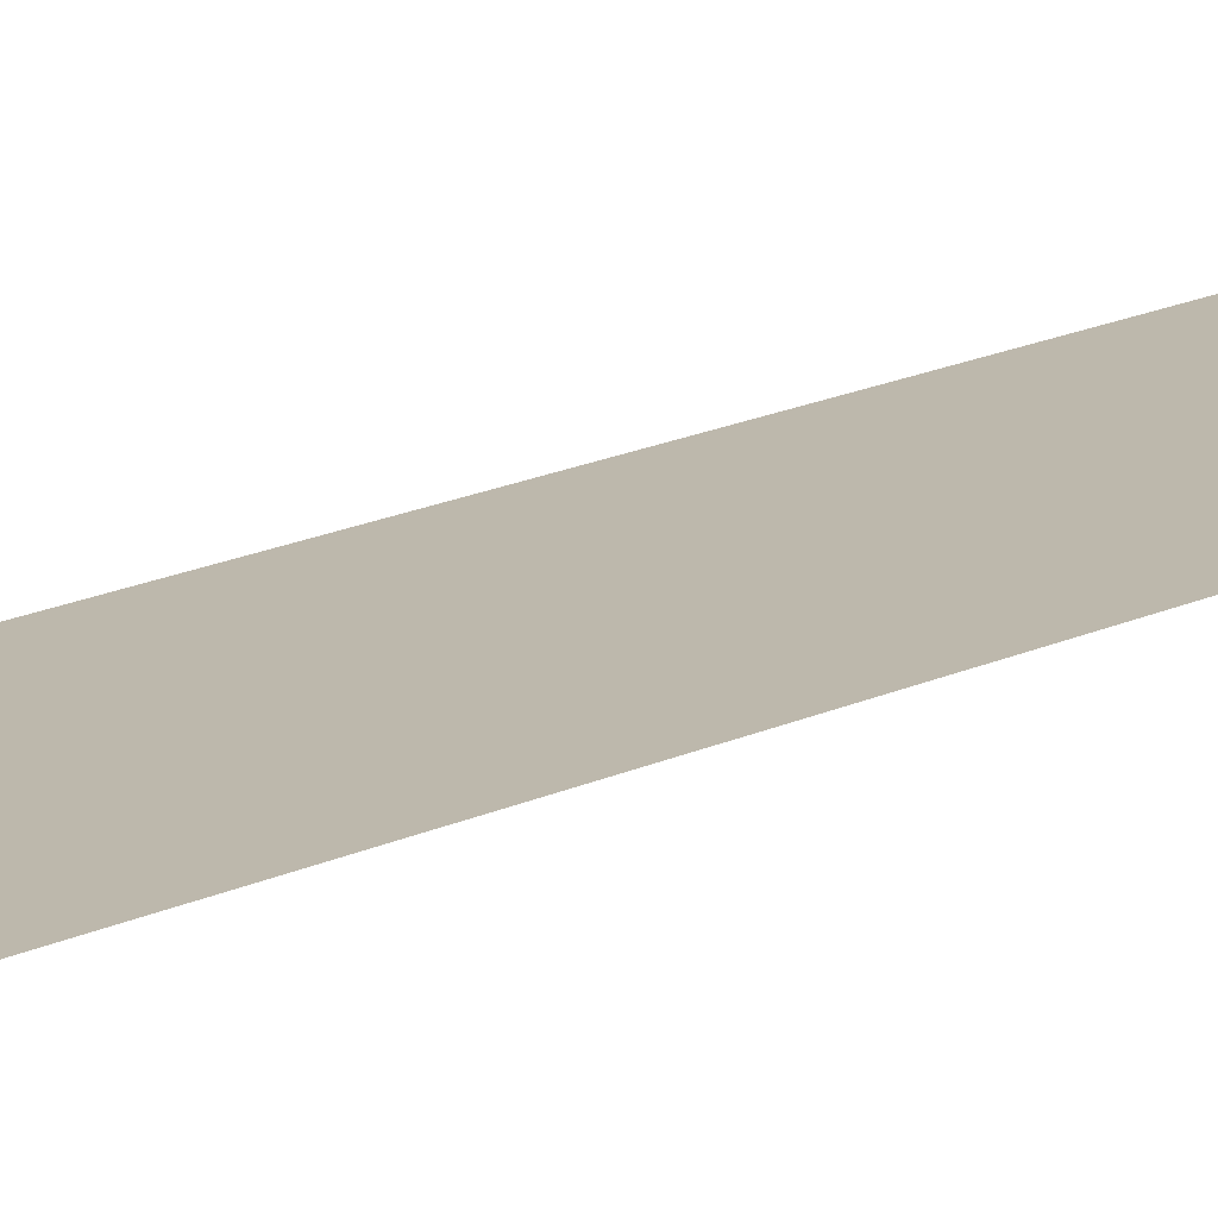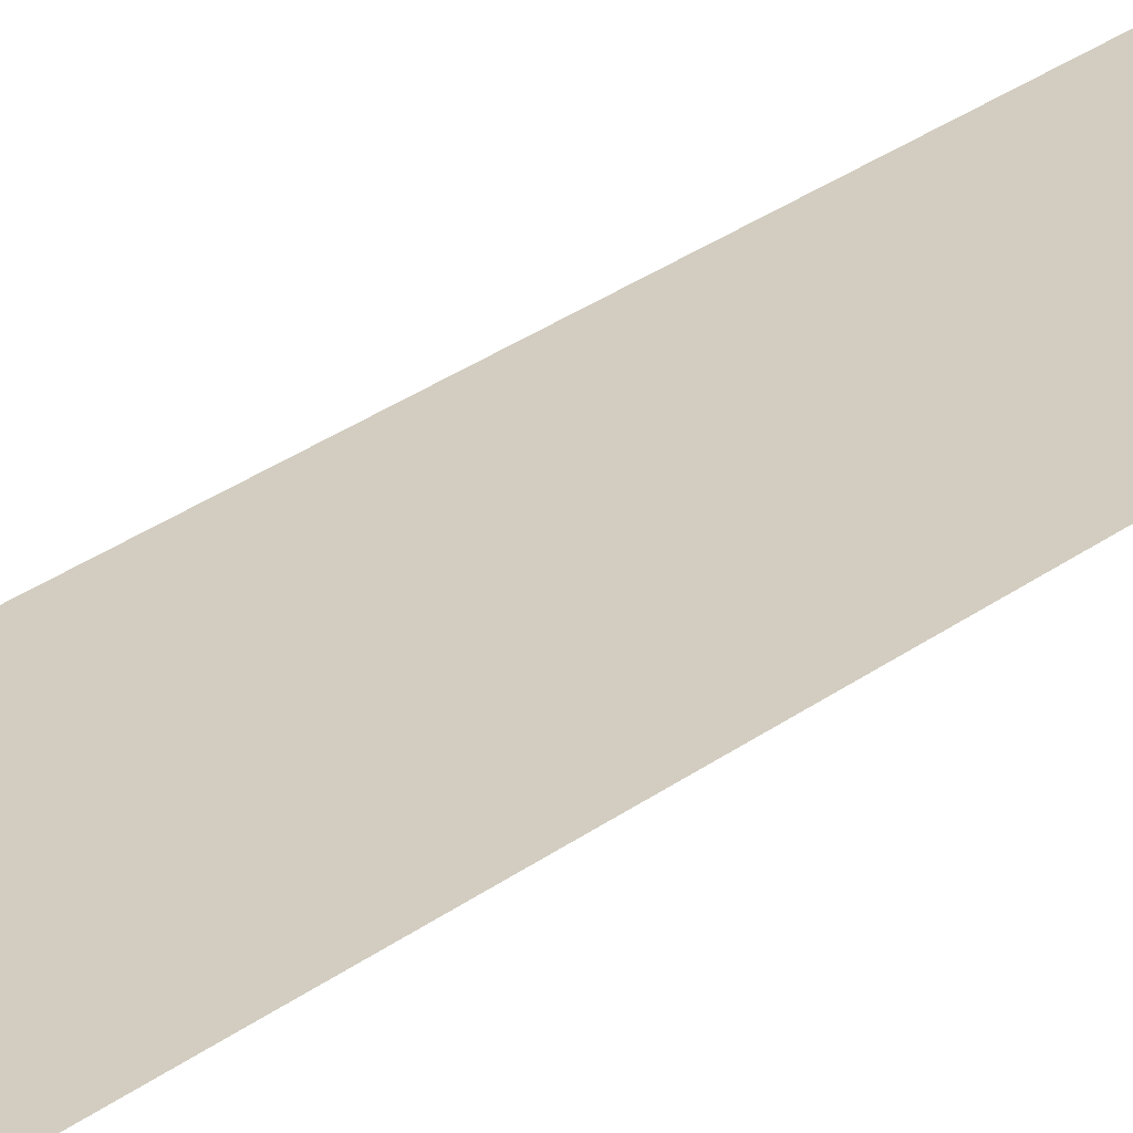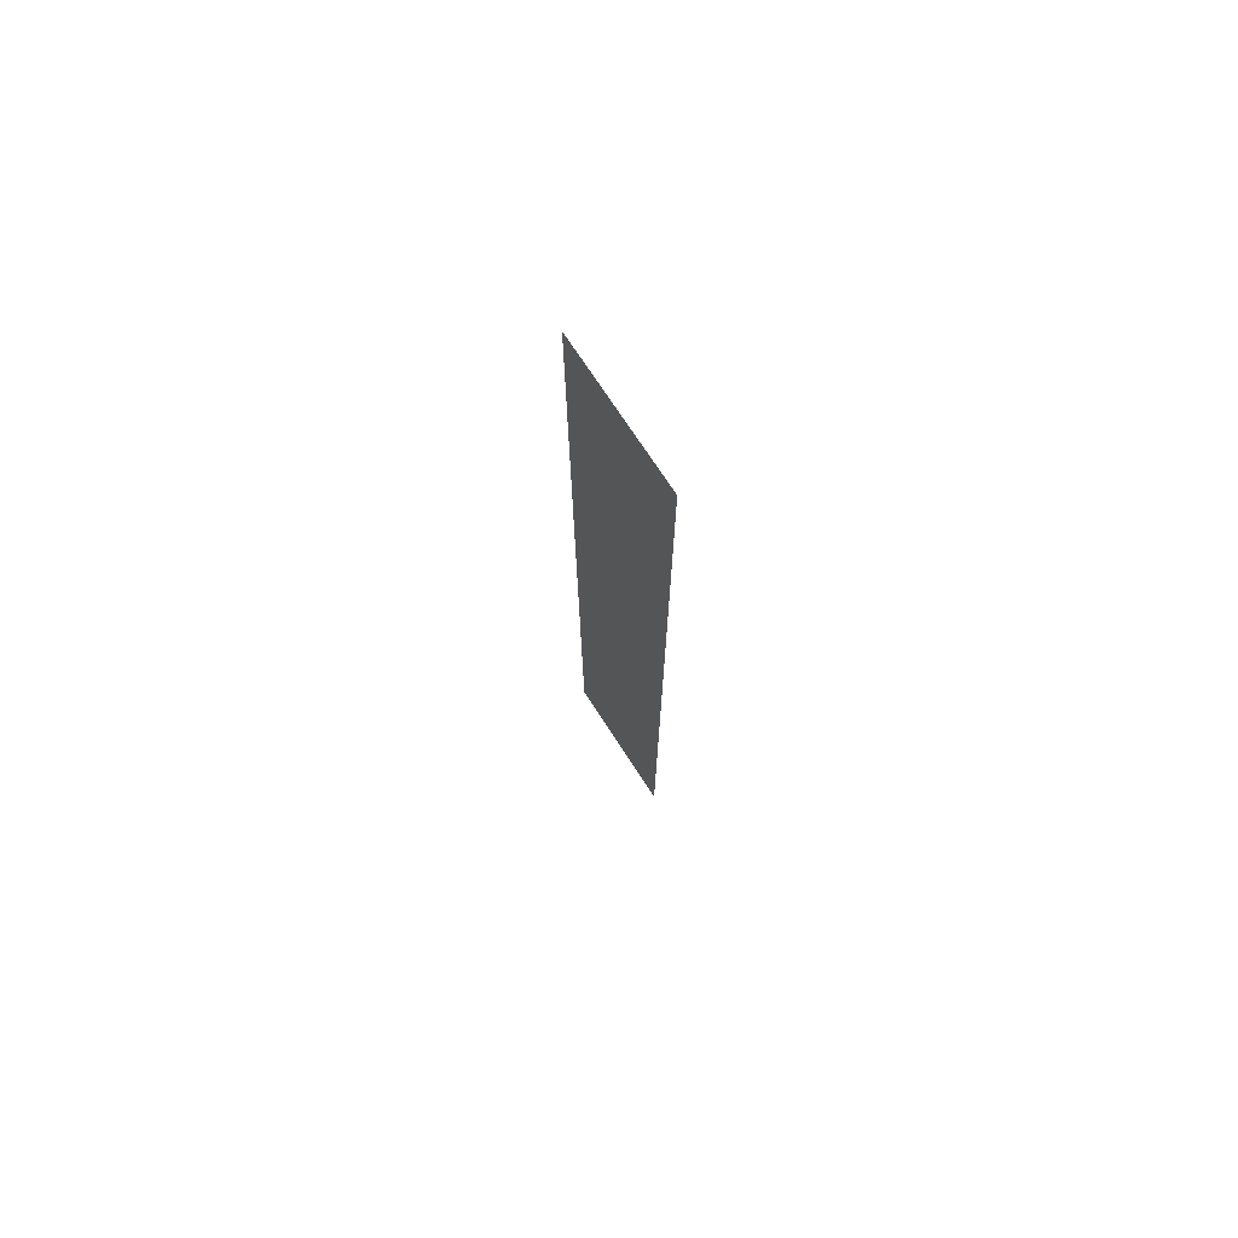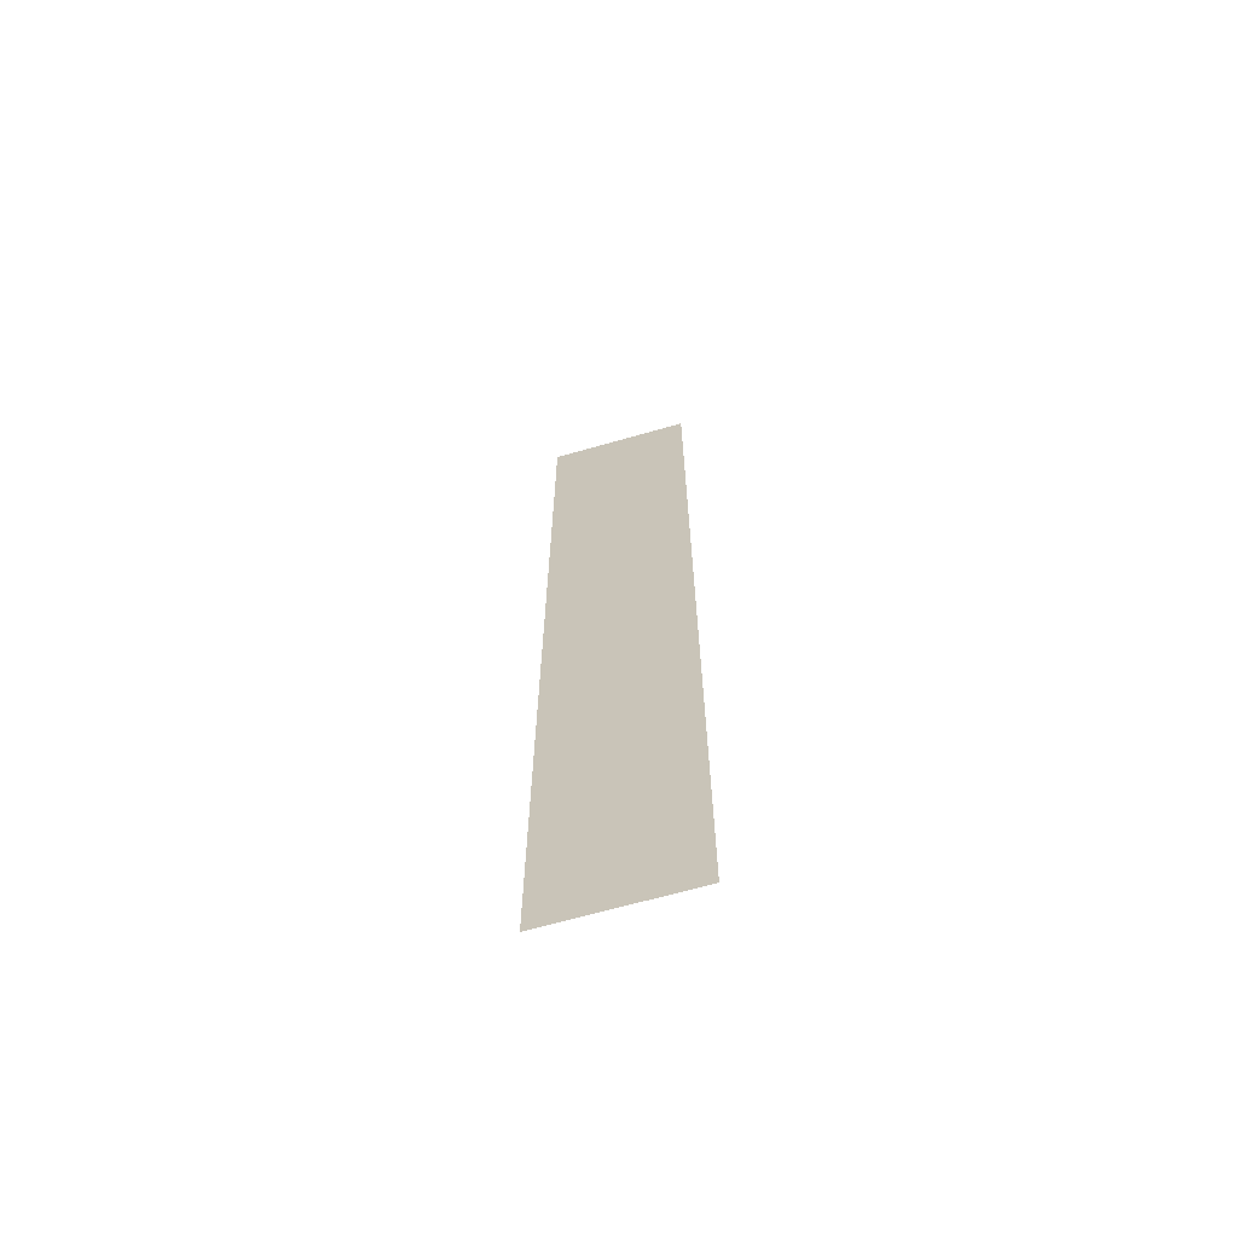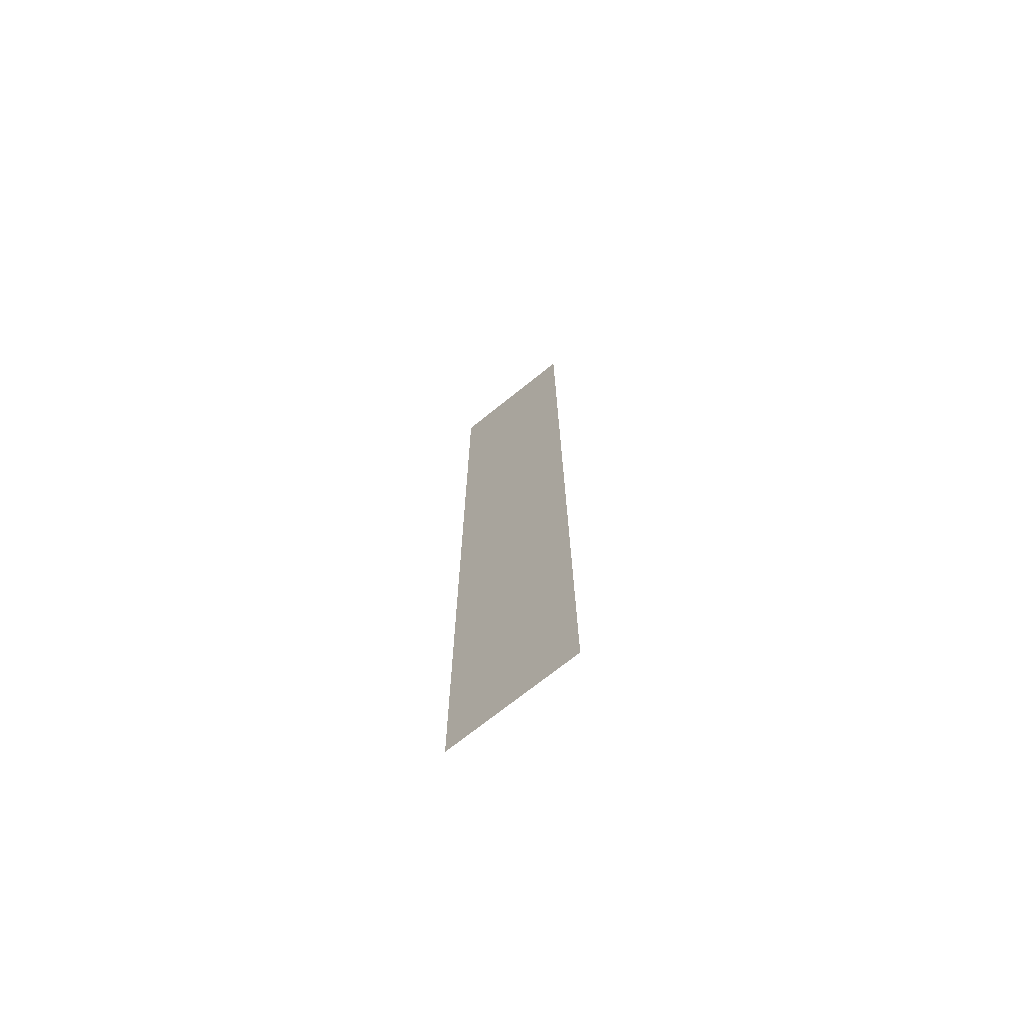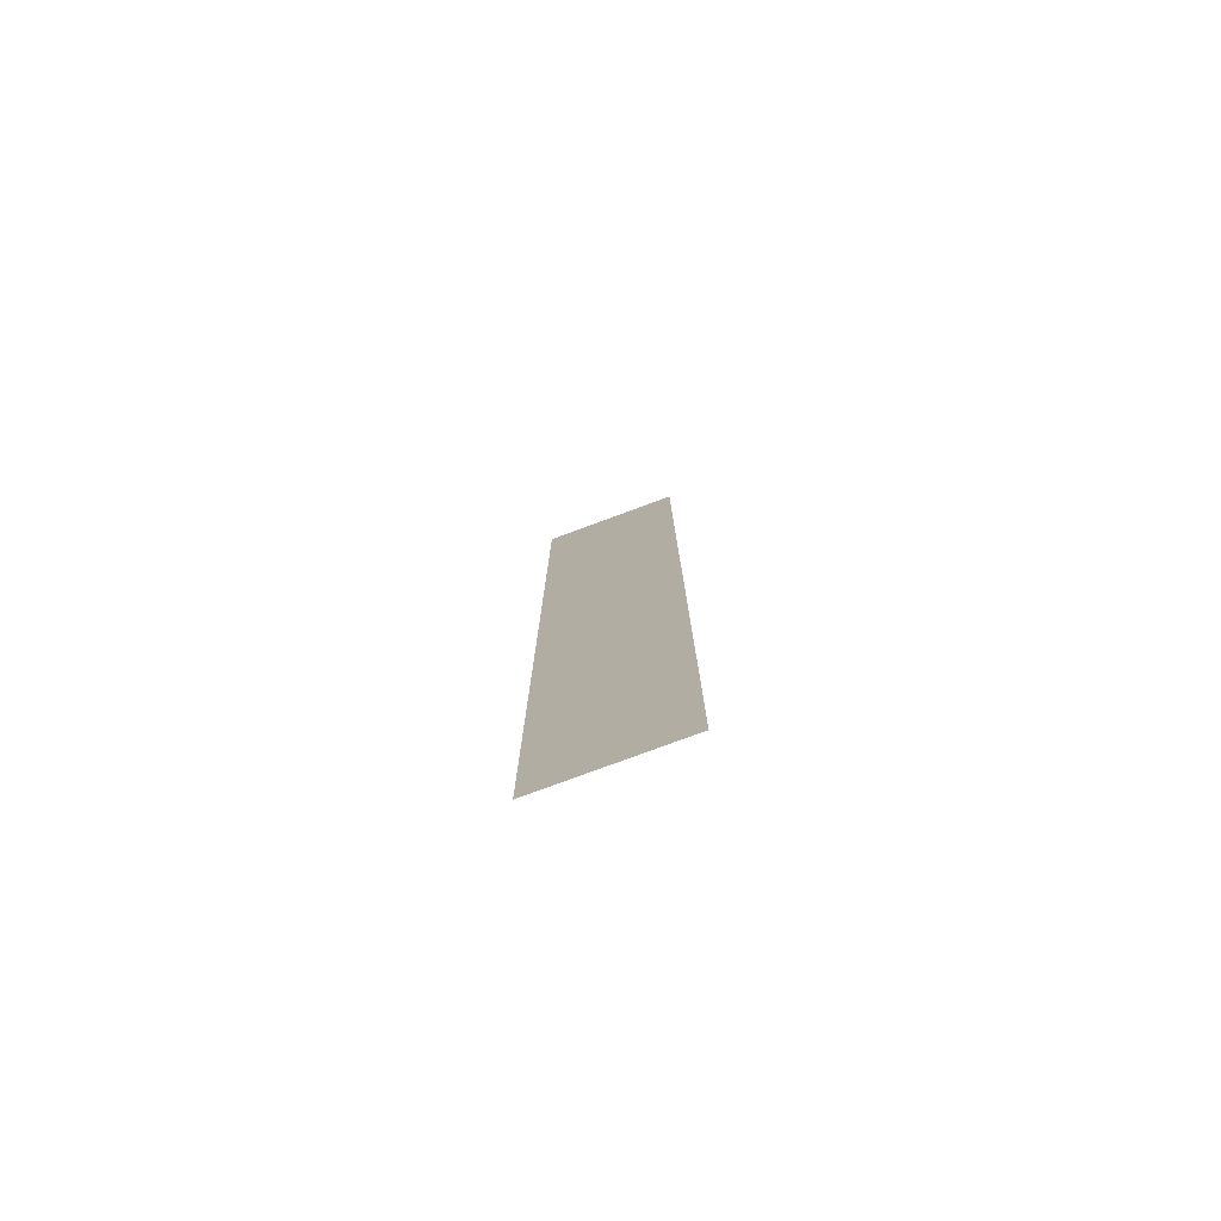
<metadata>
{"format":"obj","ext":"obj","renderer":"f3d","projection":"perspective","resolution":1024,"background":"white","views":[{"elev":14.8,"azim":42.0,"up":"+Z"},{"elev":24.6,"azim":37.8,"up":"+Z"},{"elev":73.7,"azim":-123.2,"up":"+Y"},{"elev":-66.6,"azim":16.0,"up":"+Y"},{"elev":-71.7,"azim":-141.2,"up":"+Y"},{"elev":-77.8,"azim":20.3,"up":"+Y"}]}
</metadata>
<code>
g default
v 0 0 0.07
v 0.5 0 0.07
v 0 3.5 0.07
v 0.5 3.5 0.07
g HalfWallMain1
f 1 2 4 3

</code>
